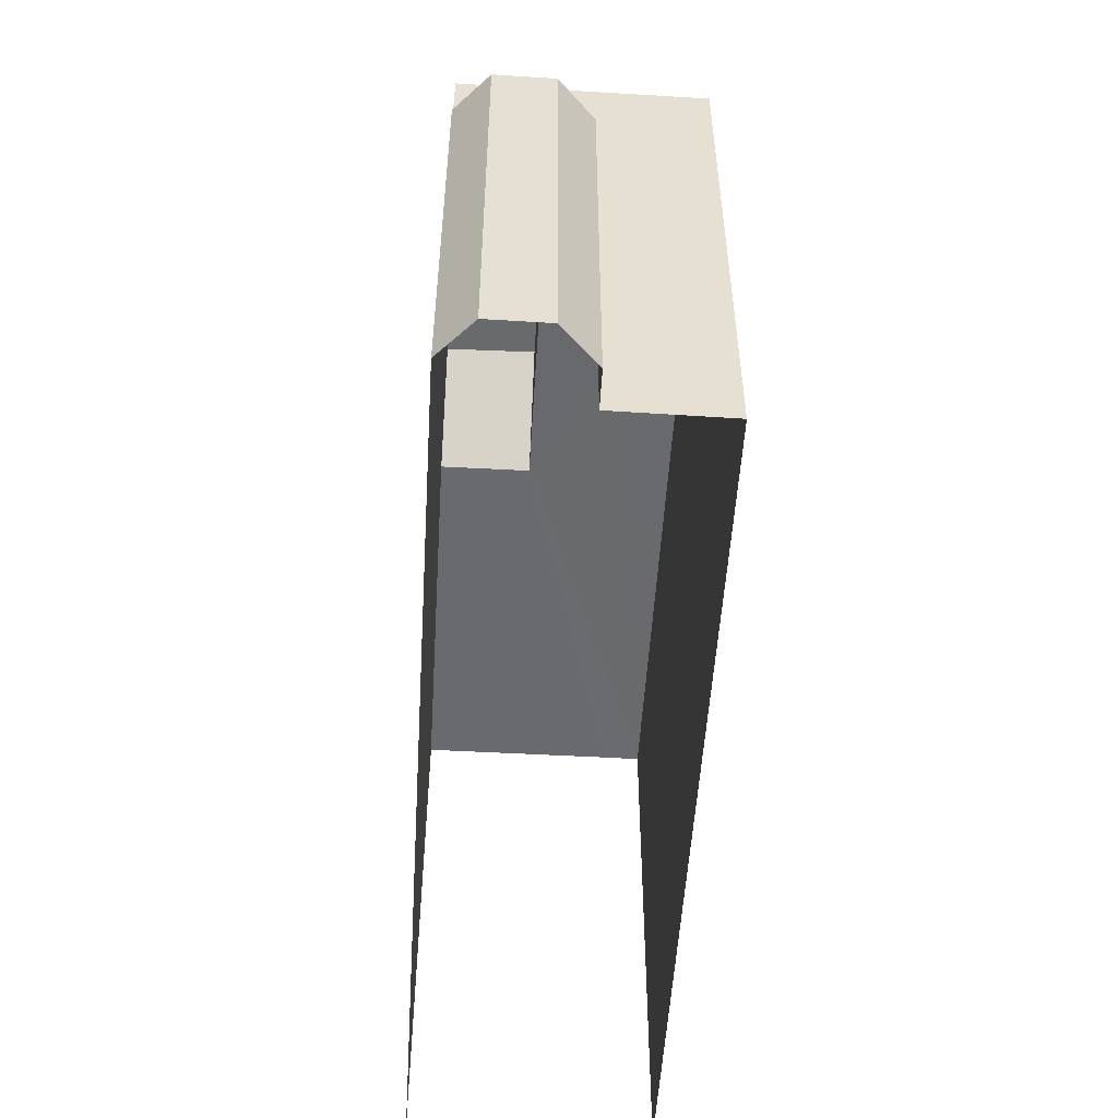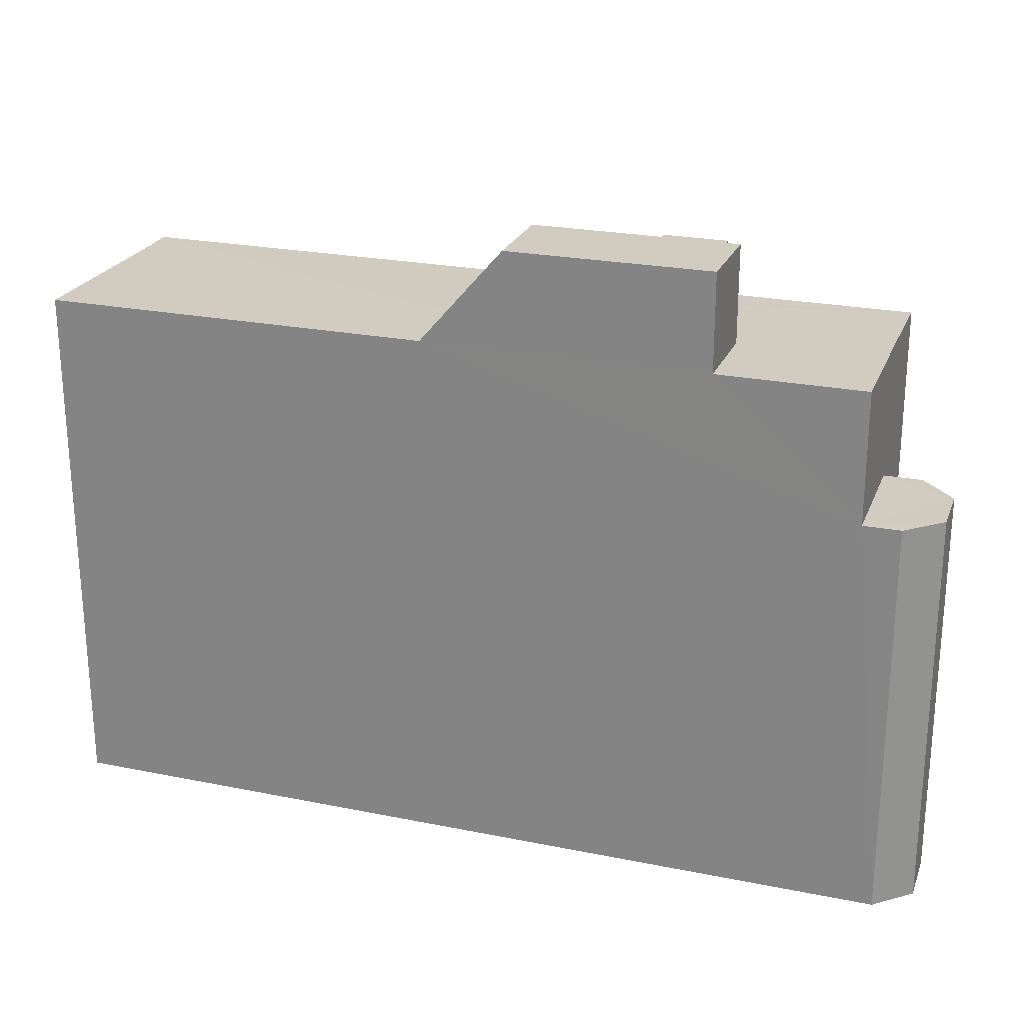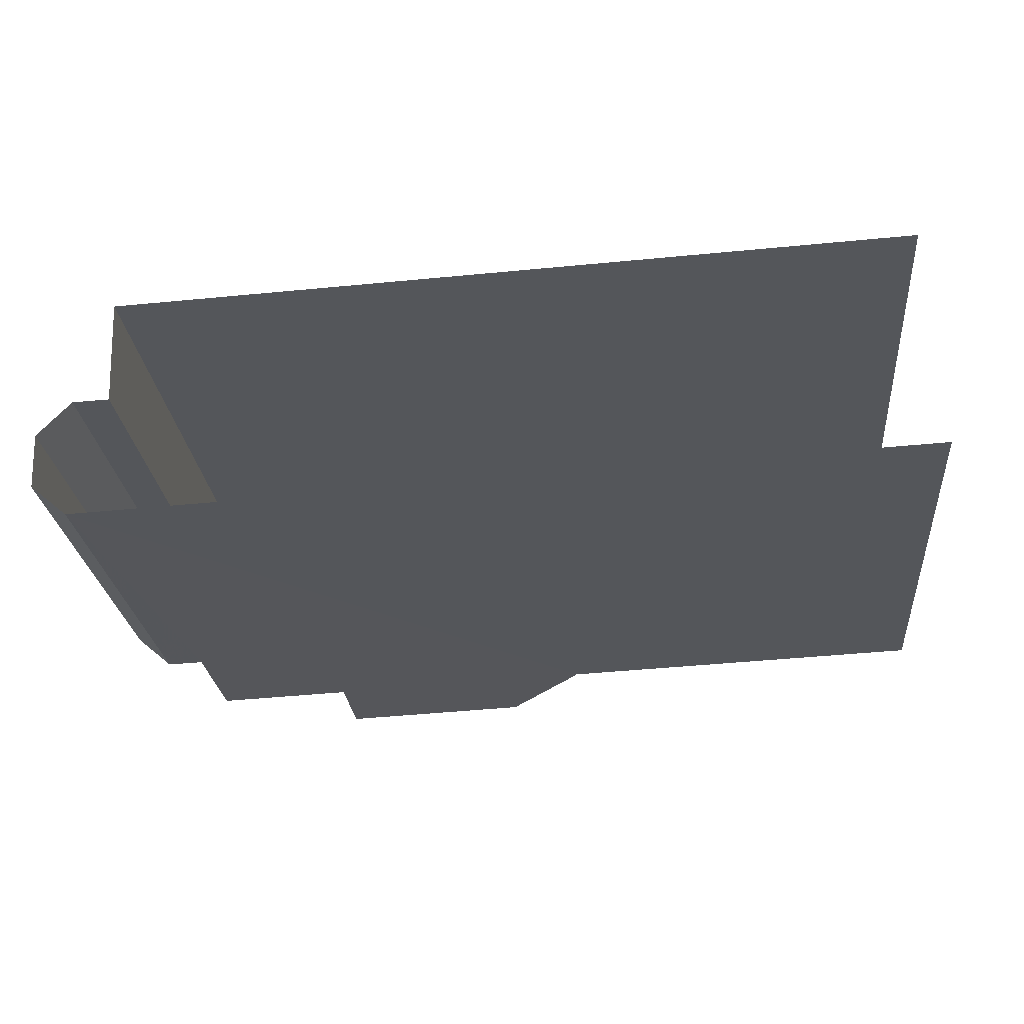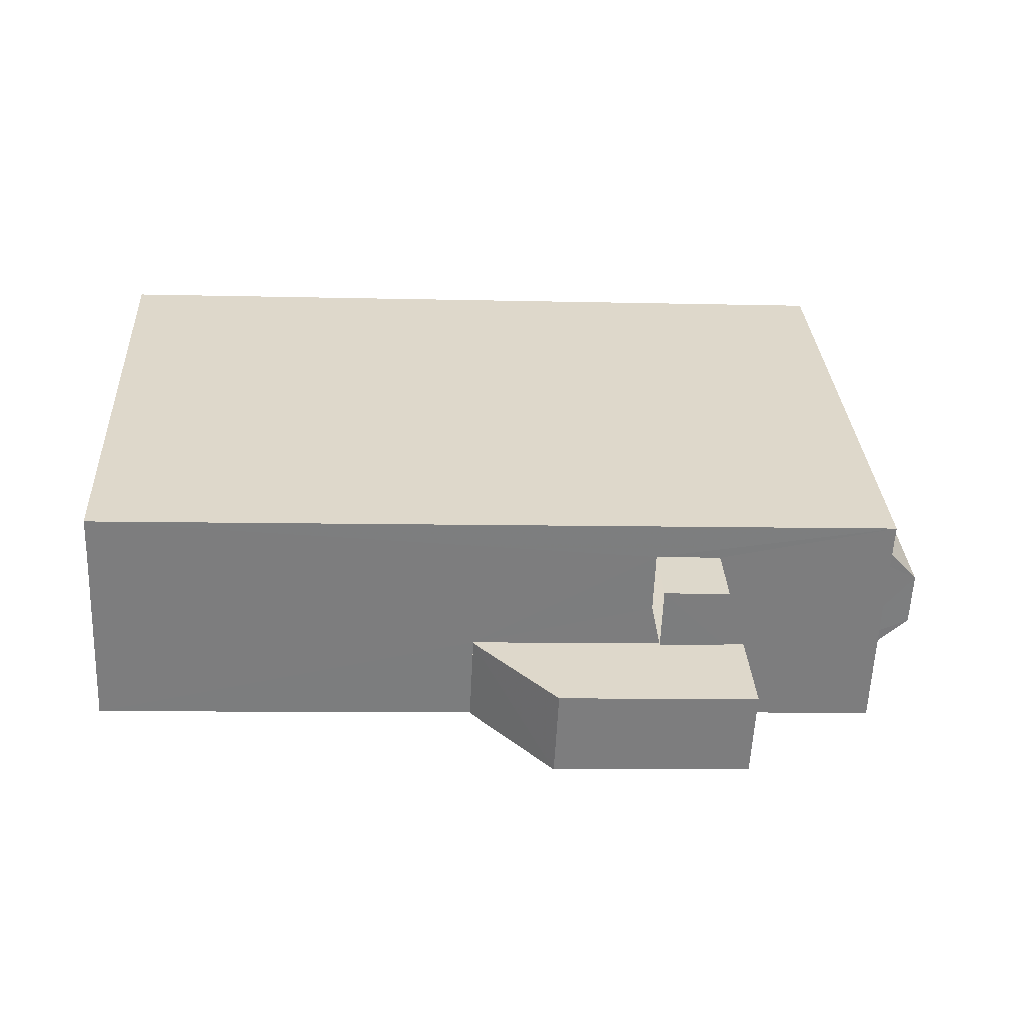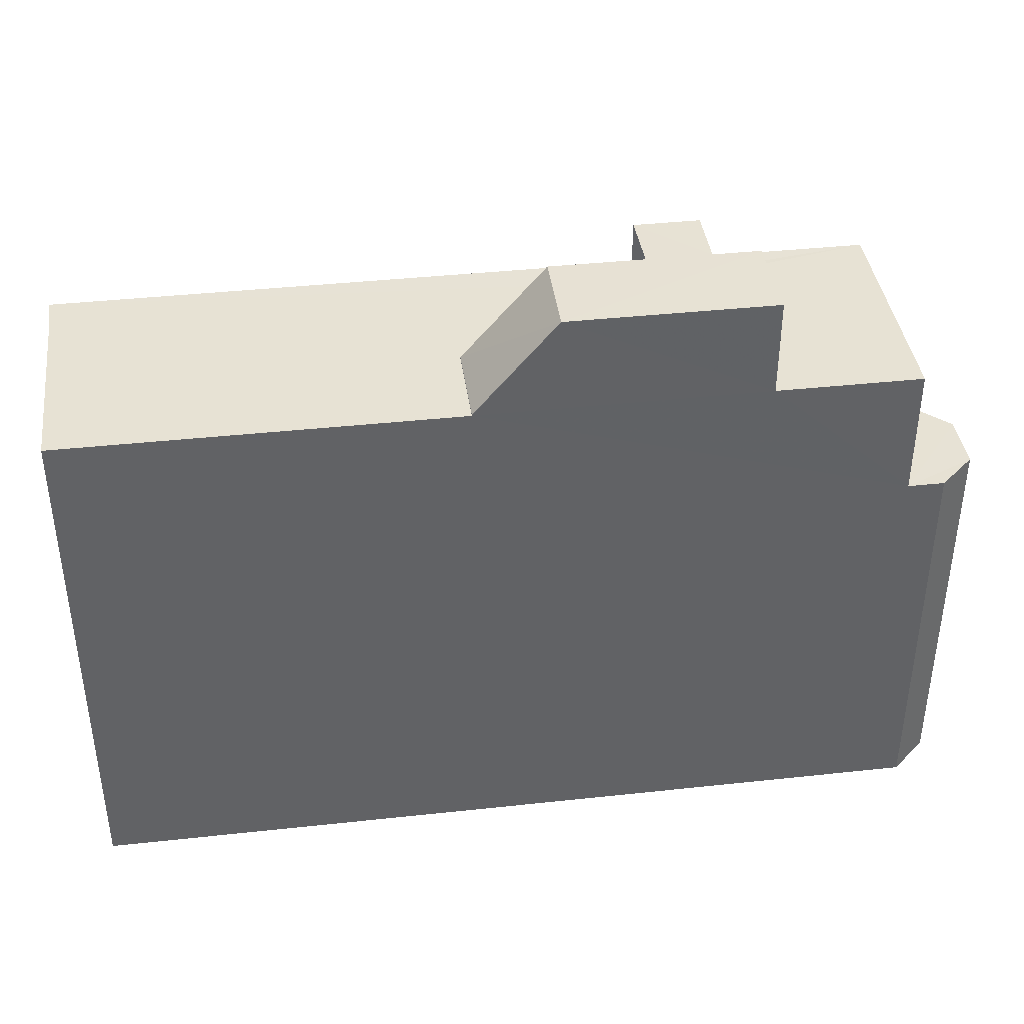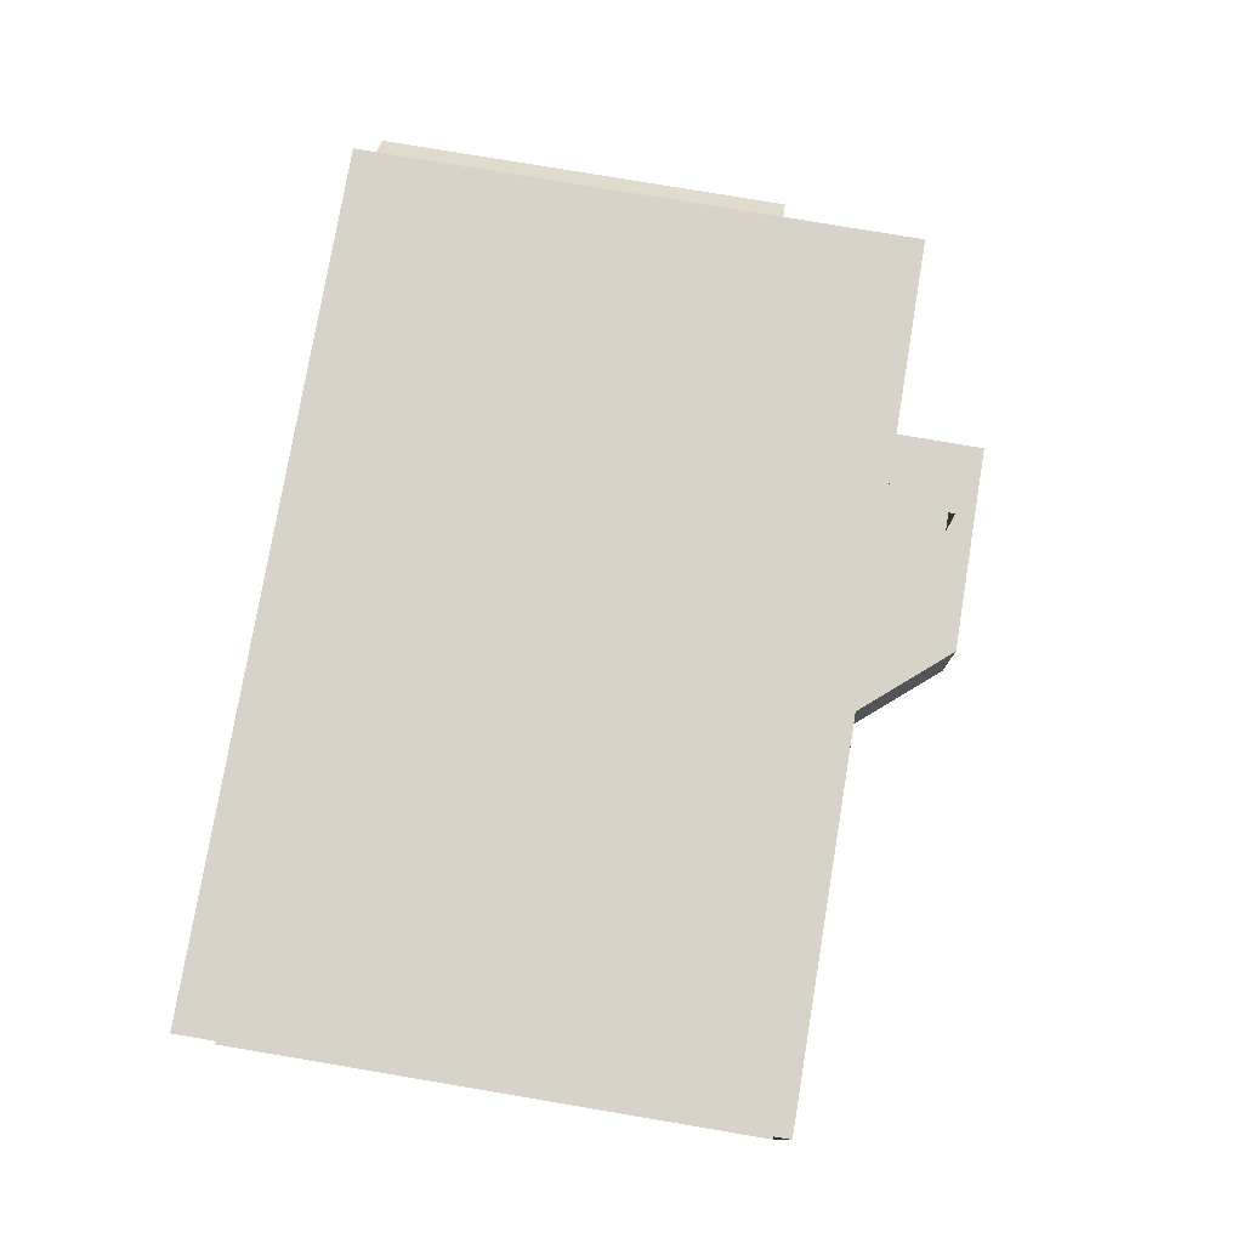
<metadata>
{"format":"obj","ext":"obj","renderer":"f3d","projection":"perspective","resolution":1024,"background":"white","views":[{"elev":-53.0,"azim":84.0,"up":"+Z"},{"elev":23.8,"azim":16.1,"up":"+Z"},{"elev":-25.8,"azim":-174.7,"up":"+Y"},{"elev":31.2,"azim":-3.2,"up":"+Y"},{"elev":39.9,"azim":-10.2,"up":"+Z"},{"elev":79.9,"azim":-80.5,"up":"+Y"}]}
</metadata>
<code>
v -3.721e+05 -1.035e+05 34.23
v -3.721e+05 -1.035e+05 34.23
v -3.721e+05 -1.035e+05 34.23
v -3.721e+05 -1.035e+05 34.23
v -3.721e+05 -1.035e+05 34.23
v -3.721e+05 -1.035e+05 34.23
v -3.721e+05 -1.035e+05 34.23
v -3.721e+05 -1.035e+05 34.23
v -3.721e+05 -1.035e+05 51.98
v -3.721e+05 -1.035e+05 51.98
v -3.721e+05 -1.035e+05 51.98
v -3.721e+05 -1.035e+05 51.98
v -3.721e+05 -1.035e+05 52.87
v -3.721e+05 -1.035e+05 50.05
v -3.721e+05 -1.035e+05 50.05
v -3.721e+05 -1.035e+05 52.87
v -3.721e+05 -1.035e+05 50.01
v -3.721e+05 -1.035e+05 50.01
v -3.721e+05 -1.035e+05 50.01
v -3.721e+05 -1.035e+05 50.01
v -3.721e+05 -1.035e+05 50.01
v -3.721e+05 -1.035e+05 50.01
v -3.721e+05 -1.035e+05 50.01
v -3.721e+05 -1.035e+05 50.01
v -3.721e+05 -1.035e+05 50.01
v -3.721e+05 -1.035e+05 50.01
v -3.721e+05 -1.035e+05 50.01
v -3.721e+05 -1.035e+05 50.01
v -3.721e+05 -1.035e+05 50.01
v -3.721e+05 -1.035e+05 50.01
v -3.721e+05 -1.035e+05 52.87
v -3.721e+05 -1.035e+05 52.87
v -3.721e+05 -1.035e+05 46.17
v -3.721e+05 -1.035e+05 46.17
v -3.721e+05 -1.035e+05 46.17
v -3.721e+05 -1.035e+05 46.17
v -3.721e+05 -1.035e+05 46.17
v -3.721e+05 -1.035e+05 46.17
f 1 2 3
f 3 2 4
f 4 2 5
f 2 6 7
f 8 2 7
f 5 2 8
f 4 26 3
f 3 26 19
f 27 26 4
f 25 15 14
f 25 28 15
f 17 12 9
f 17 29 12
f 9 10 11
f 9 12 10
f 13 14 15
f 13 16 14
f 17 18 19
f 20 21 22
f 23 22 18
f 20 24 21
f 25 19 26
f 27 25 26
f 25 27 28
f 25 20 29
f 17 19 25
f 23 18 17
f 23 20 22
f 30 29 20
f 17 25 29
f 23 30 20
f 13 31 32
f 16 13 32
f 33 34 35
f 36 35 37
f 36 37 38
f 35 34 37
f 32 20 16
f 16 25 14
f 16 20 25
f 13 24 31
f 24 37 21
f 37 5 38
f 27 4 28
f 28 13 15
f 4 5 28
f 28 24 13
f 28 37 24
f 28 5 37
f 1 18 34
f 2 1 34
f 18 22 34
f 34 22 21
f 34 21 37
f 24 32 31
f 24 20 32
f 36 5 8
f 36 38 5
f 29 10 12
f 29 30 10
f 35 7 6
f 33 35 6
f 23 9 11
f 23 17 9
f 19 1 3
f 19 18 1
f 35 8 7
f 35 36 8
f 30 11 10
f 30 23 11
f 2 33 6
f 2 34 33

</code>
